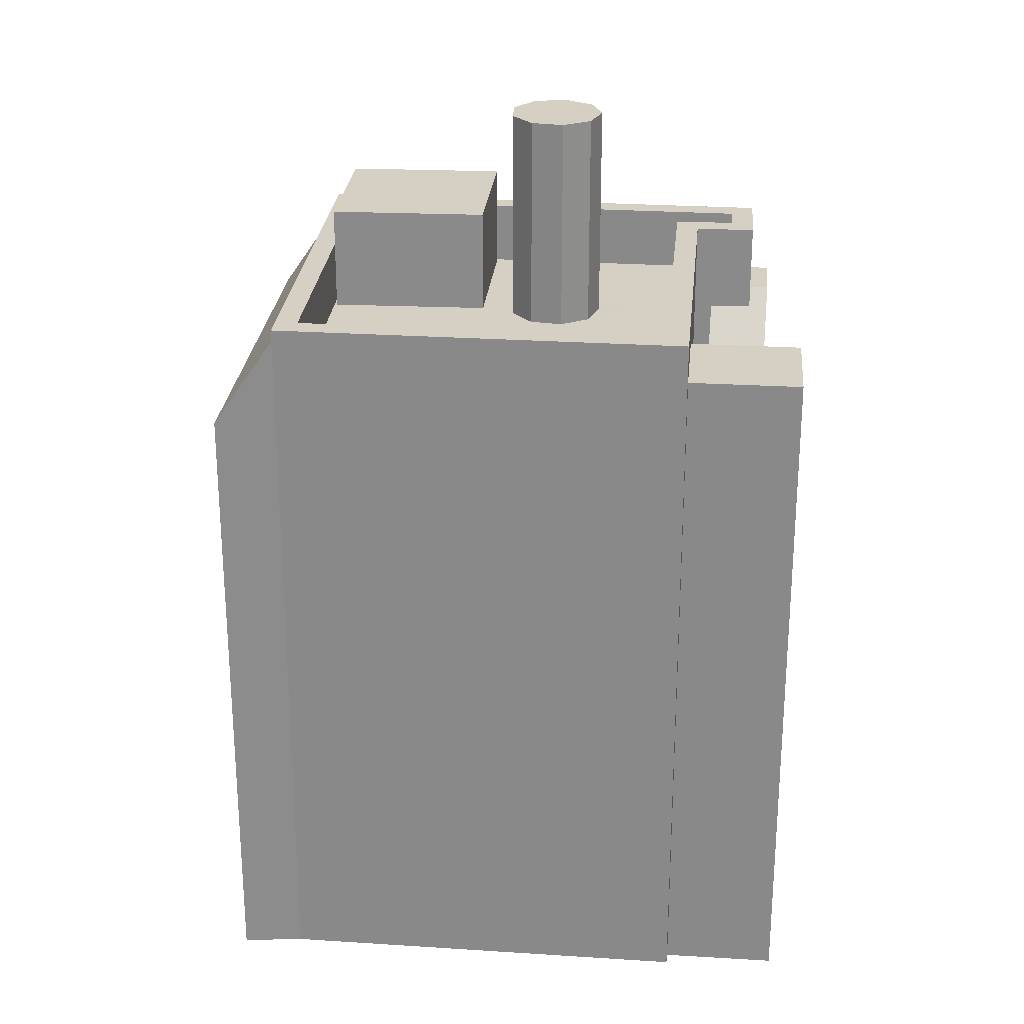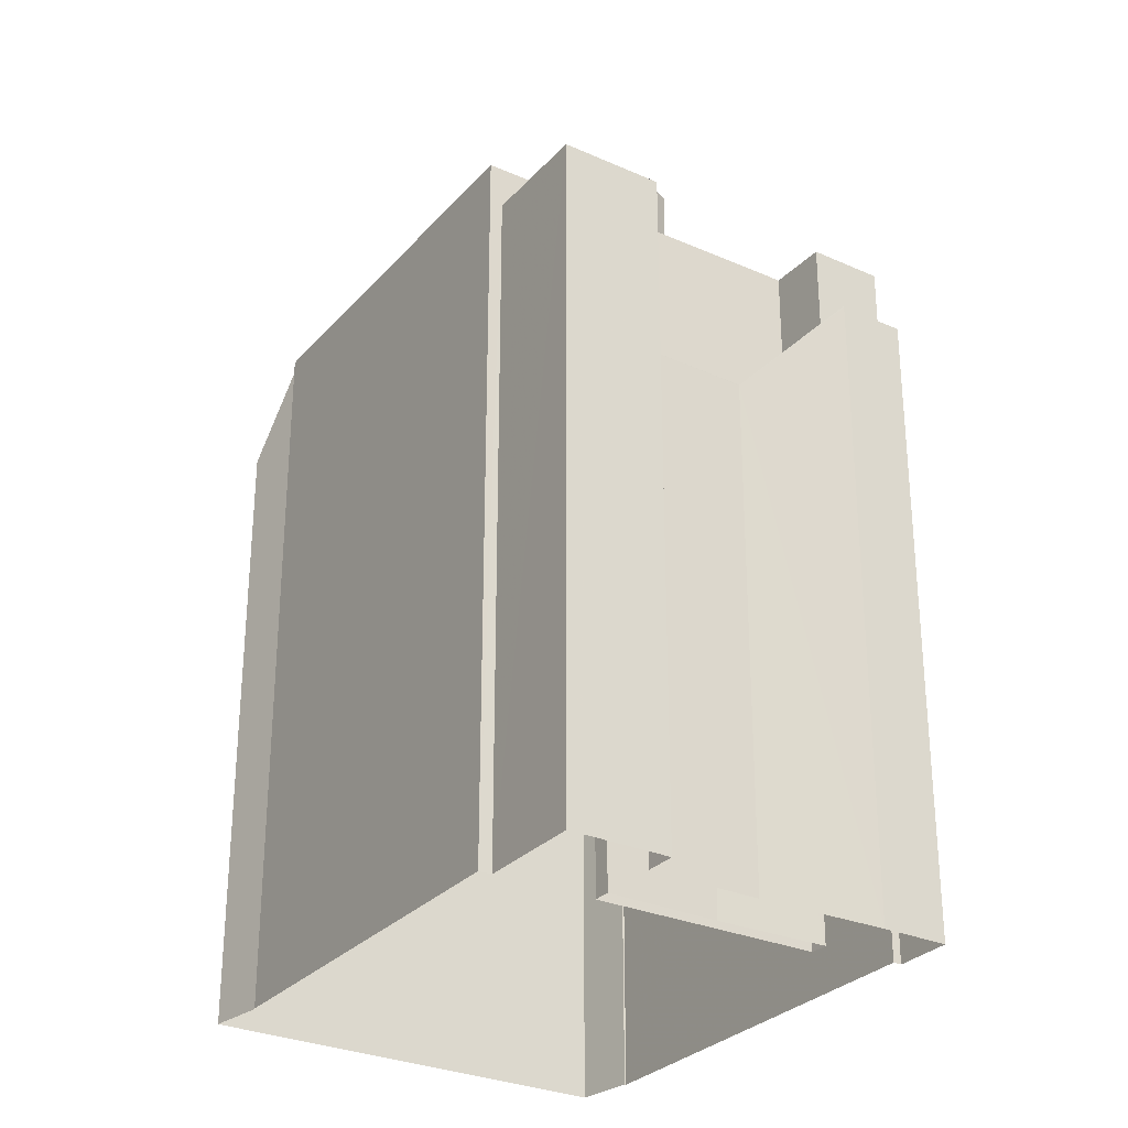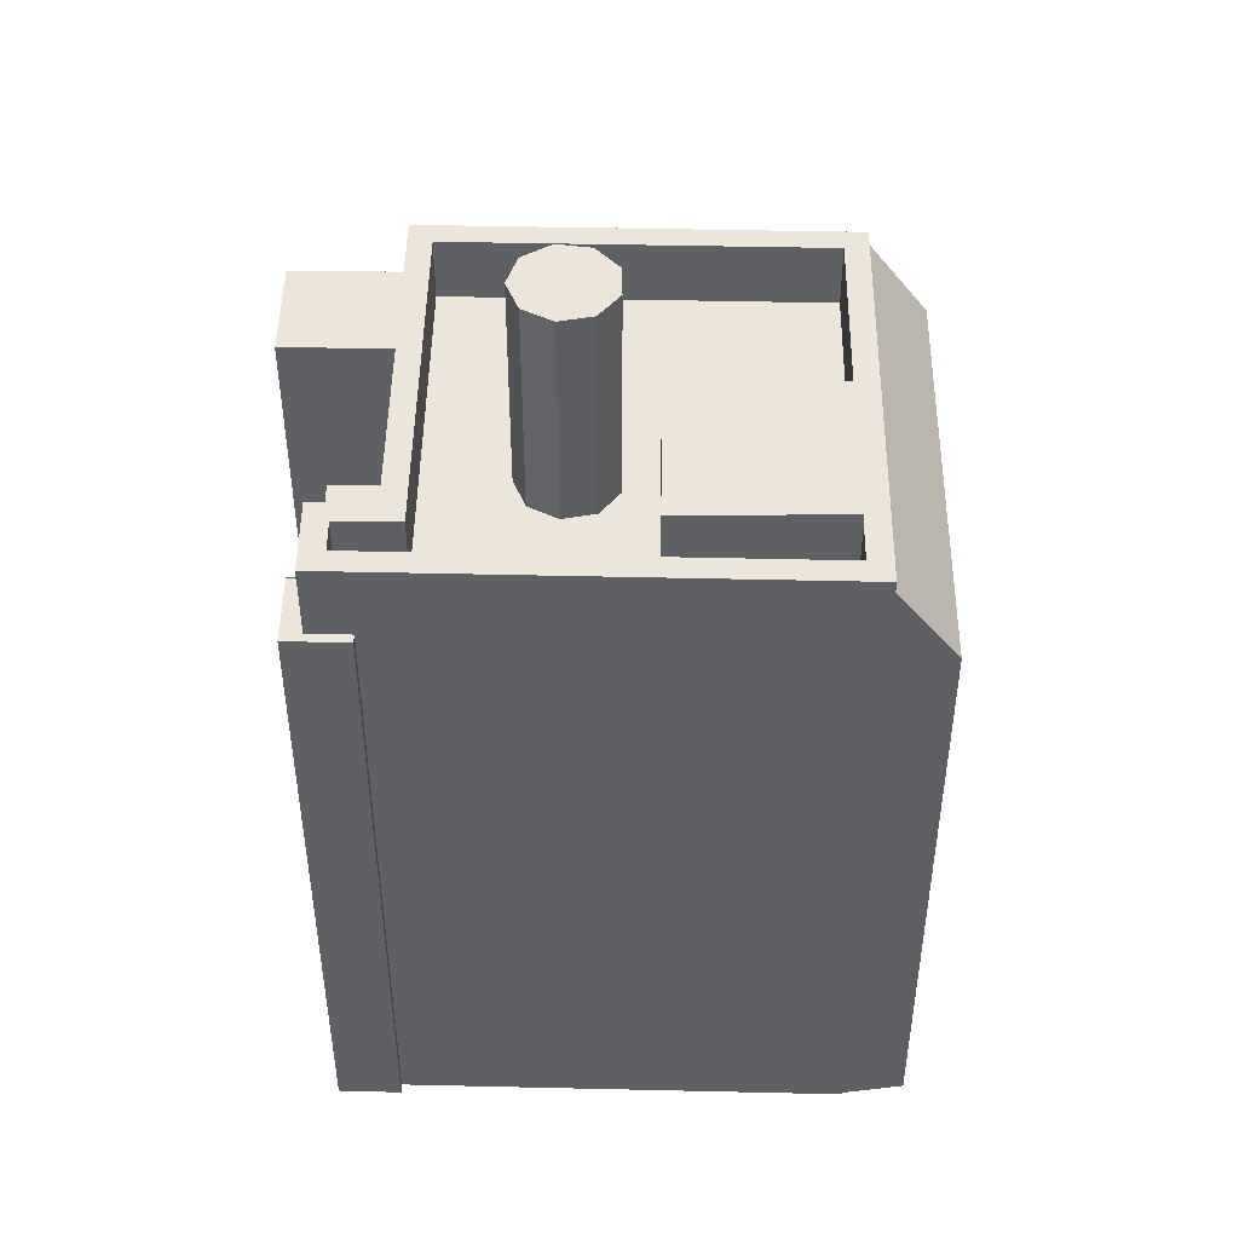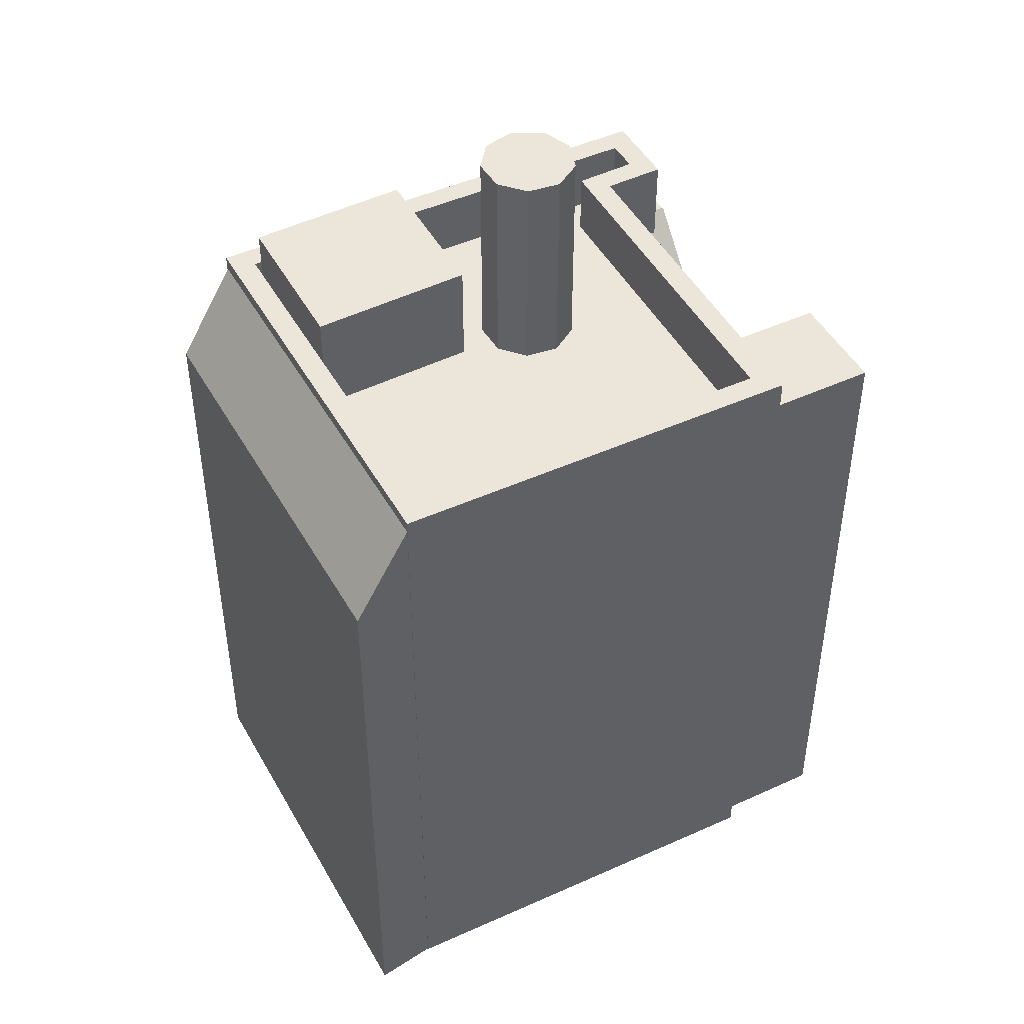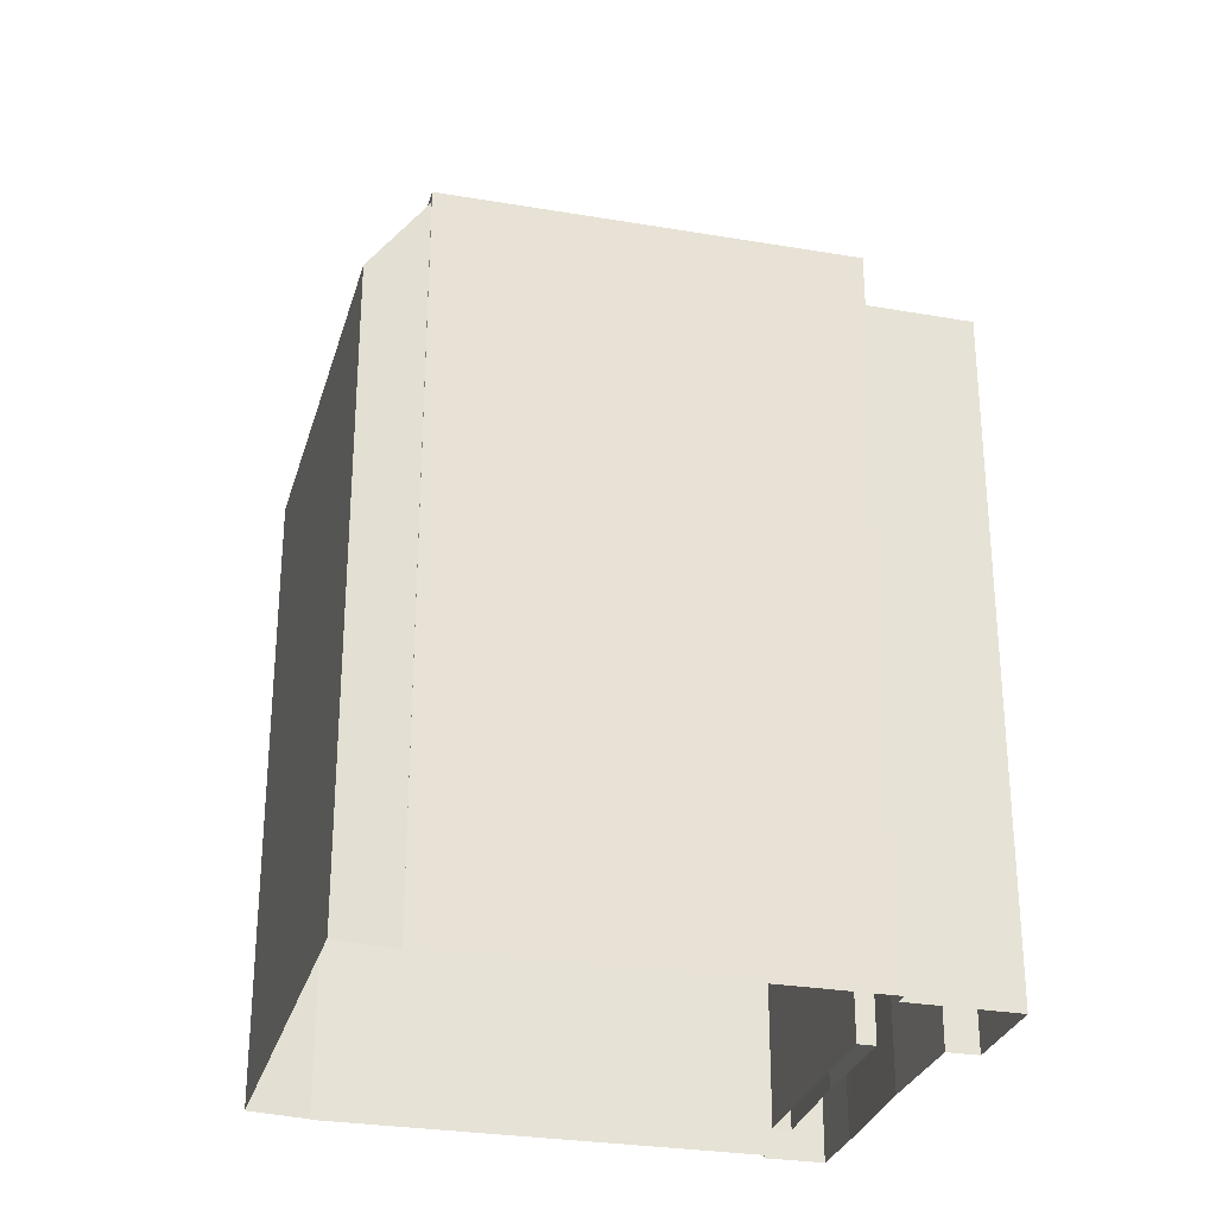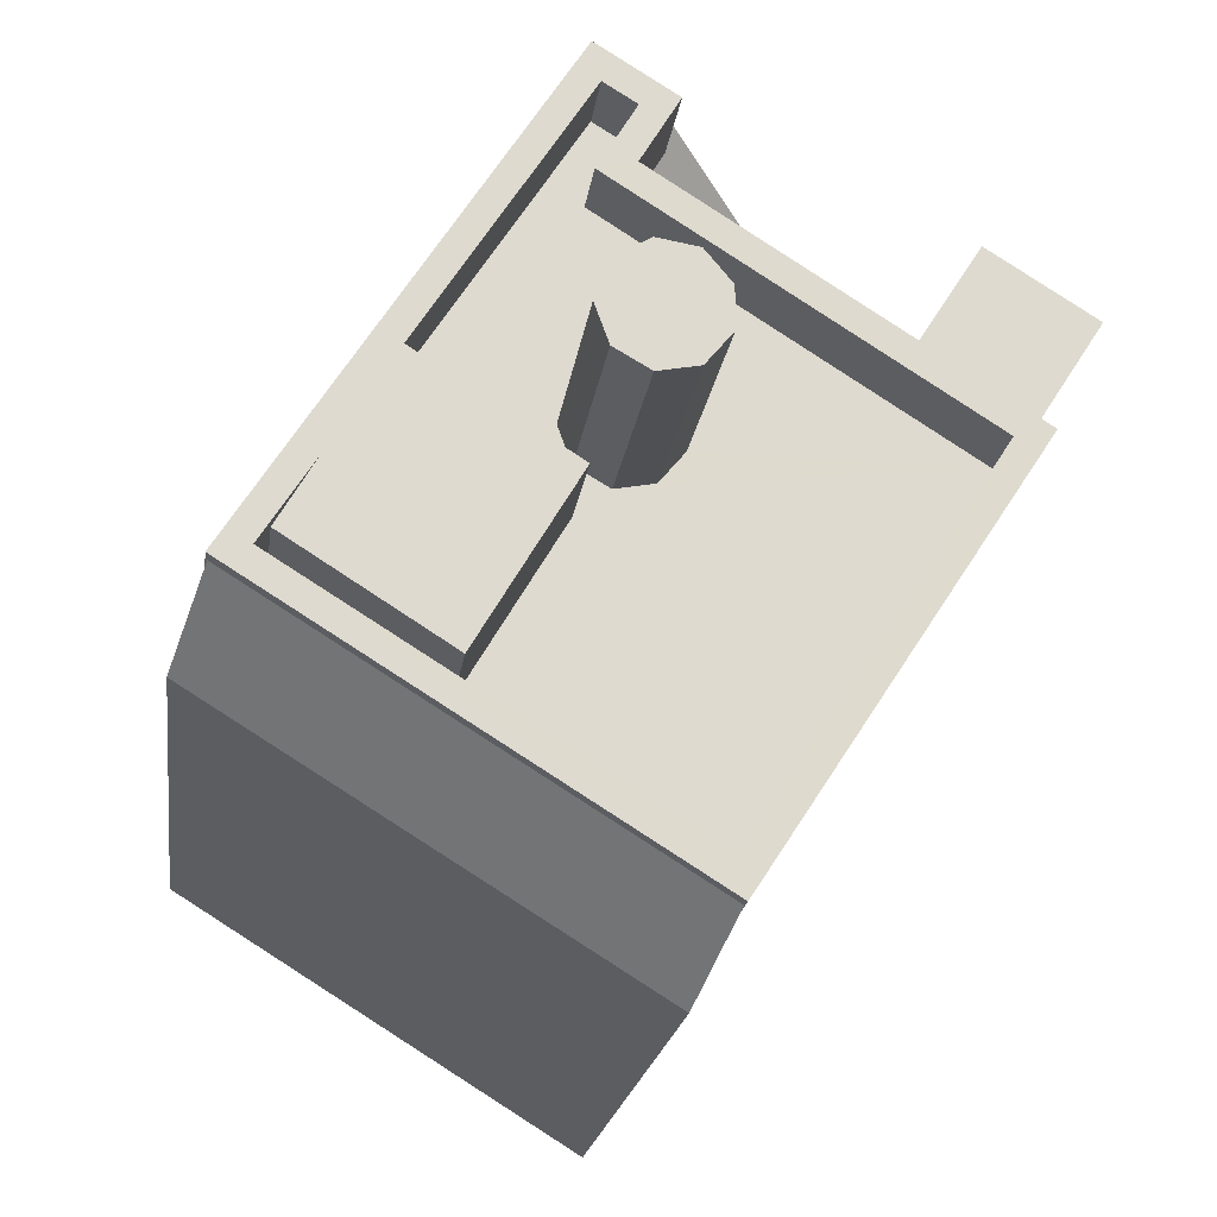
<metadata>
{"format":"obj","ext":"obj","renderer":"f3d","projection":"perspective","resolution":1024,"background":"white","views":[{"elev":26.0,"azim":62.9,"up":"+Z"},{"elev":-29.0,"azim":114.2,"up":"+Z"},{"elev":47.4,"azim":-121.6,"up":"+Z"},{"elev":47.0,"azim":29.9,"up":"+Z"},{"elev":-28.9,"azim":42.8,"up":"+Z"},{"elev":-18.3,"azim":-7.0,"up":"+Y"}]}
</metadata>
<code>
v -1.154e+04 -3.828e+04 14.4
v -1.154e+04 -3.828e+04 14.4
v -1.154e+04 -3.828e+04 14.4
v -1.155e+04 -3.828e+04 14.4
v -1.155e+04 -3.828e+04 14.4
v -1.155e+04 -3.828e+04 14.4
v -1.155e+04 -3.828e+04 14.4
v -1.155e+04 -3.828e+04 14.4
v -1.154e+04 -3.828e+04 14.4
v -1.154e+04 -3.829e+04 14.4
v -1.154e+04 -3.829e+04 14.4
v -1.154e+04 -3.829e+04 14.4
v -1.154e+04 -3.828e+04 14.4
v -1.155e+04 -3.828e+04 14.4
v -1.155e+04 -3.829e+04 14.4
v -1.154e+04 -3.829e+04 14.4
v -1.155e+04 -3.829e+04 14.4
v -1.154e+04 -3.829e+04 14.4
v -1.155e+04 -3.829e+04 14.4
v -1.154e+04 -3.828e+04 14.4
v -1.154e+04 -3.828e+04 14.4
v -1.154e+04 -3.828e+04 25.79
v -1.154e+04 -3.828e+04 25.79
v -1.154e+04 -3.828e+04 25.79
v -1.154e+04 -3.828e+04 25.79
v -1.155e+04 -3.828e+04 28.47
v -1.154e+04 -3.828e+04 25.78
v -1.155e+04 -3.828e+04 28.5
v -1.154e+04 -3.828e+04 25.78
v -1.155e+04 -3.828e+04 28.87
v -1.155e+04 -3.828e+04 28.87
v -1.155e+04 -3.828e+04 28.83
v -1.155e+04 -3.828e+04 28.83
v -1.155e+04 -3.828e+04 28.83
v -1.155e+04 -3.828e+04 28.83
v -1.155e+04 -3.828e+04 28.83
v -1.155e+04 -3.828e+04 28.83
v -1.154e+04 -3.829e+04 29.5
v -1.154e+04 -3.828e+04 29.5
v -1.154e+04 -3.828e+04 29.5
v -1.154e+04 -3.828e+04 29.5
v -1.154e+04 -3.829e+04 30.45
v -1.154e+04 -3.829e+04 30.45
v -1.154e+04 -3.829e+04 30.45
v -1.154e+04 -3.829e+04 30.45
v -1.155e+04 -3.828e+04 29.05
v -1.155e+04 -3.829e+04 29.05
v -1.155e+04 -3.829e+04 29.05
v -1.155e+04 -3.828e+04 29.05
v -1.155e+04 -3.828e+04 29.05
v -1.155e+04 -3.828e+04 29.05
v -1.155e+04 -3.828e+04 29.05
v -1.154e+04 -3.828e+04 29.05
v -1.155e+04 -3.828e+04 29.05
v -1.155e+04 -3.829e+04 29.05
v -1.155e+04 -3.828e+04 29.05
v -1.154e+04 -3.829e+04 29.05
v -1.154e+04 -3.828e+04 29.05
v -1.155e+04 -3.829e+04 29.05
v -1.154e+04 -3.829e+04 29.05
v -1.155e+04 -3.829e+04 29.05
v -1.155e+04 -3.829e+04 29.05
v -1.155e+04 -3.829e+04 29.05
v -1.155e+04 -3.829e+04 29.05
v -1.155e+04 -3.829e+04 29.05
v -1.155e+04 -3.829e+04 29.05
v -1.155e+04 -3.829e+04 29.05
v -1.154e+04 -3.829e+04 29.05
v -1.155e+04 -3.829e+04 30.45
v -1.155e+04 -3.829e+04 30.45
v -1.155e+04 -3.828e+04 30.45
v -1.155e+04 -3.828e+04 30.45
v -1.155e+04 -3.828e+04 30.45
v -1.155e+04 -3.828e+04 30.45
v -1.155e+04 -3.828e+04 30.45
v -1.155e+04 -3.828e+04 30.45
v -1.154e+04 -3.829e+04 30.2
v -1.155e+04 -3.829e+04 28.22
v -1.154e+04 -3.829e+04 28.29
v -1.155e+04 -3.829e+04 30.15
v -1.155e+04 -3.829e+04 33.84
v -1.155e+04 -3.828e+04 33.84
v -1.155e+04 -3.828e+04 33.84
v -1.154e+04 -3.829e+04 33.84
v -1.154e+04 -3.828e+04 33.84
v -1.155e+04 -3.828e+04 33.84
v -1.155e+04 -3.829e+04 33.84
v -1.155e+04 -3.829e+04 33.84
v -1.155e+04 -3.829e+04 33.84
v -1.155e+04 -3.829e+04 31.37
v -1.155e+04 -3.829e+04 31.37
v -1.155e+04 -3.828e+04 31.37
v -1.155e+04 -3.829e+04 31.37
f 1 2 3
f 4 5 6
f 4 7 5
f 8 6 9
f 10 11 12
f 3 10 1
f 9 1 13
f 14 15 4
f 12 16 17
f 12 11 18
f 14 19 15
f 12 17 19
f 8 4 6
f 20 8 9
f 21 10 12
f 13 1 10
f 20 9 13
f 14 4 8
f 14 21 19
f 21 12 19
f 13 10 21
f 22 23 24
f 22 25 23
f 26 27 28
f 27 29 28
f 28 30 31
f 28 29 30
f 32 33 34
f 35 34 36
f 36 34 37
f 34 33 37
f 38 39 40
f 38 41 39
f 42 43 44
f 45 42 44
f 46 47 48
f 49 50 51
f 52 53 51
f 52 51 54
f 54 46 55
f 50 47 46
f 50 46 51
f 46 54 51
f 56 53 52
f 57 53 58
f 59 60 57
f 61 62 47
f 60 63 61
f 55 64 54
f 62 48 47
f 65 66 67
f 55 66 64
f 63 62 61
f 67 63 60
f 55 67 66
f 59 65 67
f 58 53 56
f 68 59 57
f 57 58 68
f 59 67 60
f 44 69 70
f 44 43 69
f 69 71 70
f 71 72 73
f 45 74 42
f 73 72 74
f 74 75 42
f 69 76 71
f 76 72 71
f 72 75 74
f 77 78 79
f 77 80 78
f 81 82 83
f 84 85 82
f 83 86 87
f 86 88 87
f 89 84 82
f 89 82 81
f 81 83 87
f 90 91 92
f 90 93 91
f 20 13 27
f 27 22 24
f 27 13 22
f 23 25 29
f 29 1 9
f 29 25 1
f 27 24 23
f 29 27 23
f 6 29 9
f 29 33 30
f 6 33 29
f 8 20 27
f 26 8 27
f 32 31 30
f 33 32 30
f 37 5 7
f 36 37 7
f 37 33 6
f 5 37 6
f 4 36 7
f 4 35 36
f 13 21 22
f 21 40 22
f 1 25 2
f 25 40 39
f 22 40 25
f 2 25 39
f 39 3 2
f 39 41 3
f 10 41 38
f 10 3 41
f 71 35 70
f 70 35 15
f 71 34 35
f 15 35 4
f 80 15 19
f 15 80 70
f 70 80 44
f 18 77 12
f 44 77 18
f 80 77 44
f 14 8 26
f 14 26 74
f 26 73 74
f 26 28 73
f 21 14 40
f 14 74 40
f 10 38 11
f 40 74 45
f 38 40 45
f 11 38 45
f 45 44 18
f 11 45 18
f 32 34 31
f 31 73 28
f 34 71 31
f 31 71 73
f 60 42 57
f 60 43 42
f 69 60 61
f 69 43 60
f 61 47 69
f 47 50 76
f 69 47 76
f 76 50 49
f 72 76 49
f 72 49 51
f 75 72 51
f 51 53 75
f 53 57 42
f 53 42 75
f 19 17 78
f 80 19 78
f 12 79 16
f 12 77 79
f 78 17 16
f 79 78 16
f 56 83 82
f 56 52 83
f 58 56 82
f 85 58 82
f 68 58 85
f 84 68 85
f 59 68 84
f 89 59 84
f 81 59 89
f 81 65 59
f 87 65 81
f 87 66 65
f 88 66 87
f 88 64 66
f 86 64 88
f 86 54 64
f 52 54 86
f 83 52 86
f 46 48 92
f 48 62 90
f 48 90 92
f 46 92 55
f 55 91 67
f 55 92 91
f 91 93 63
f 67 91 63
f 63 93 90
f 62 63 90

</code>
